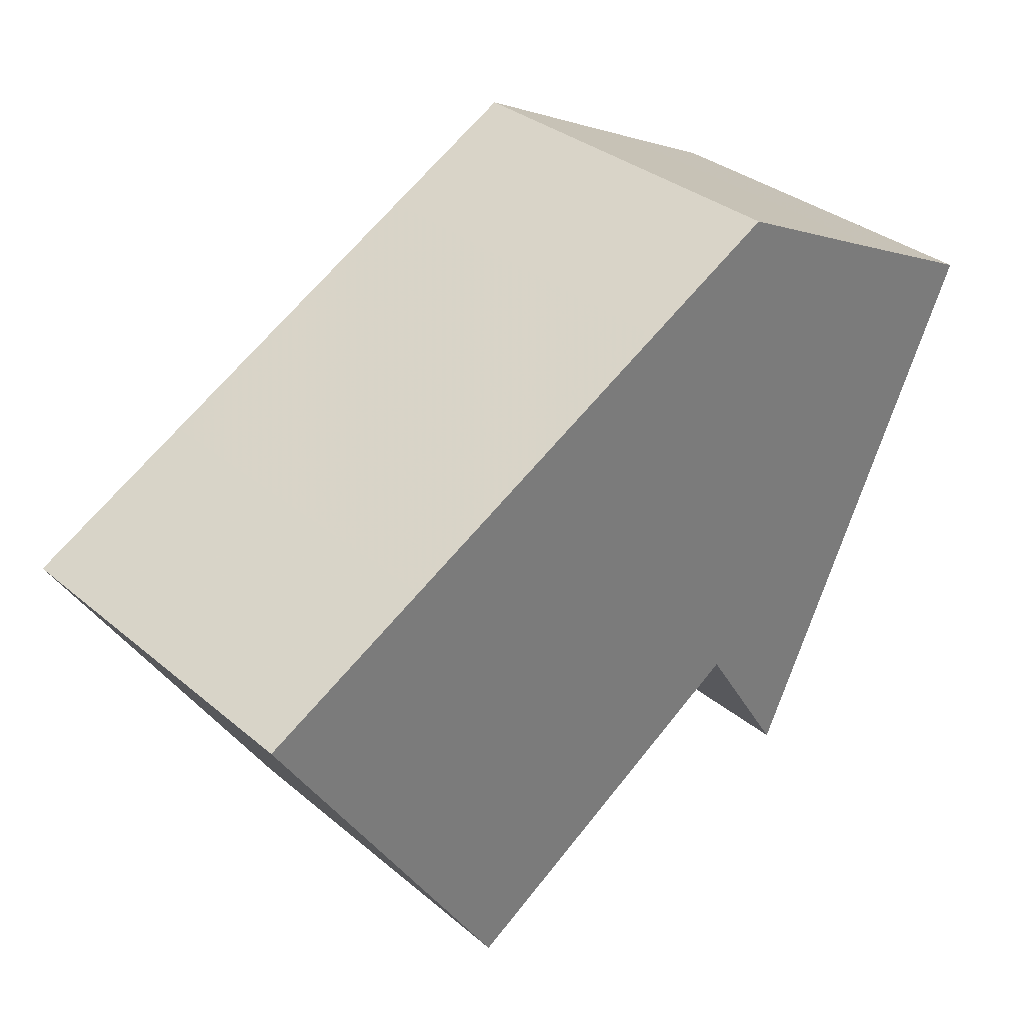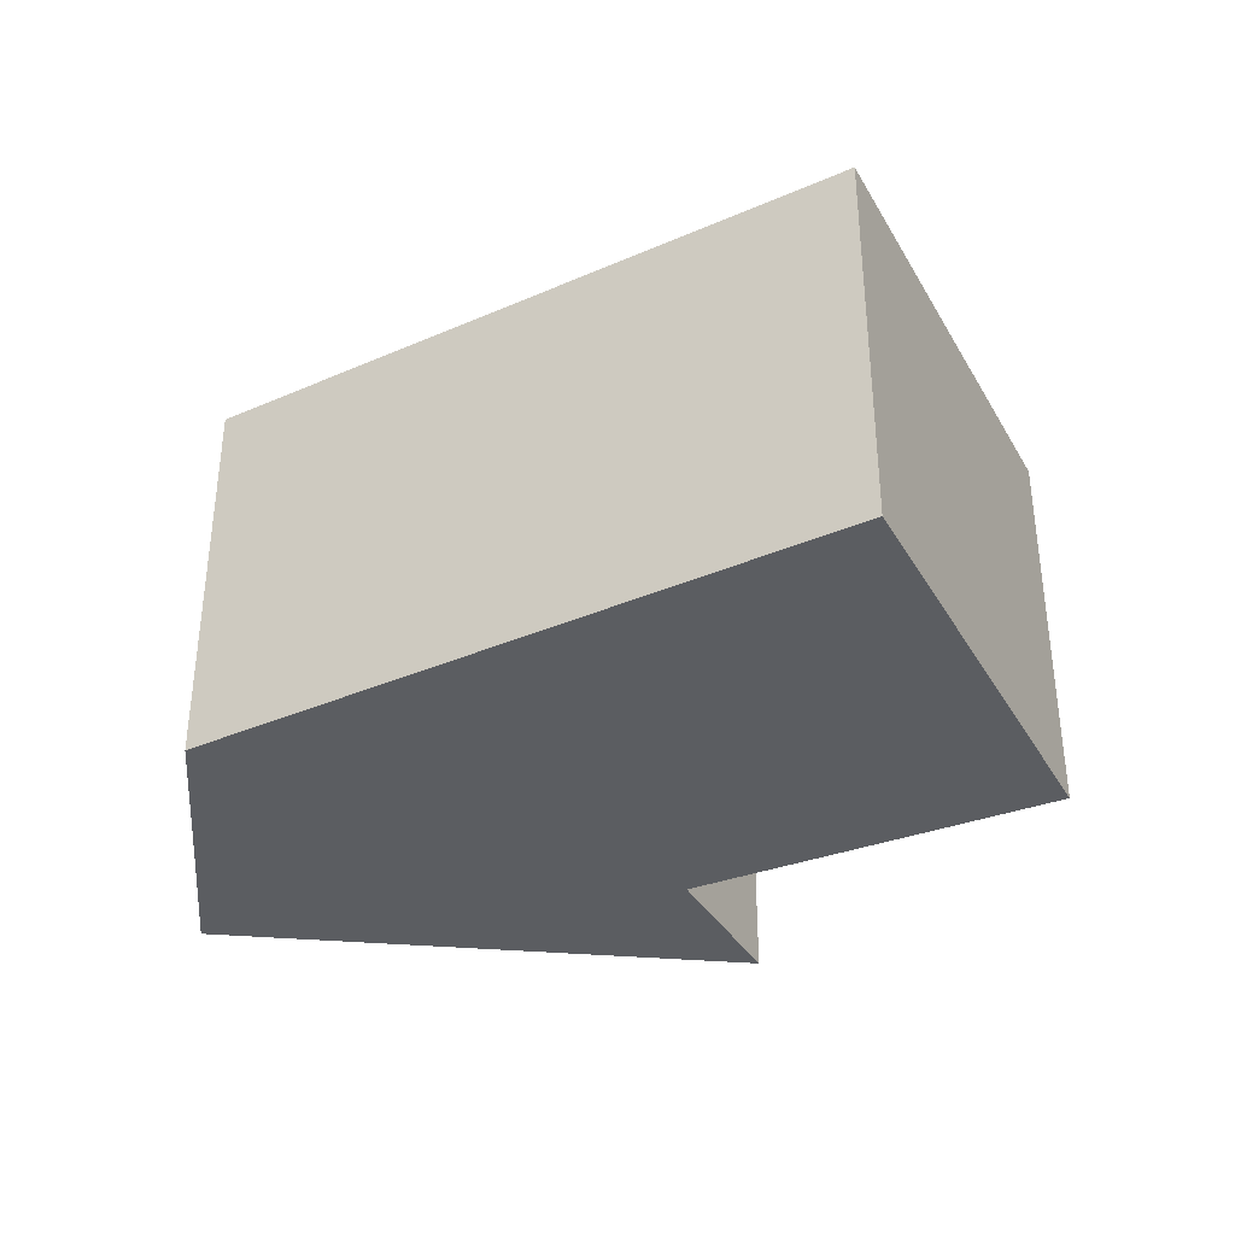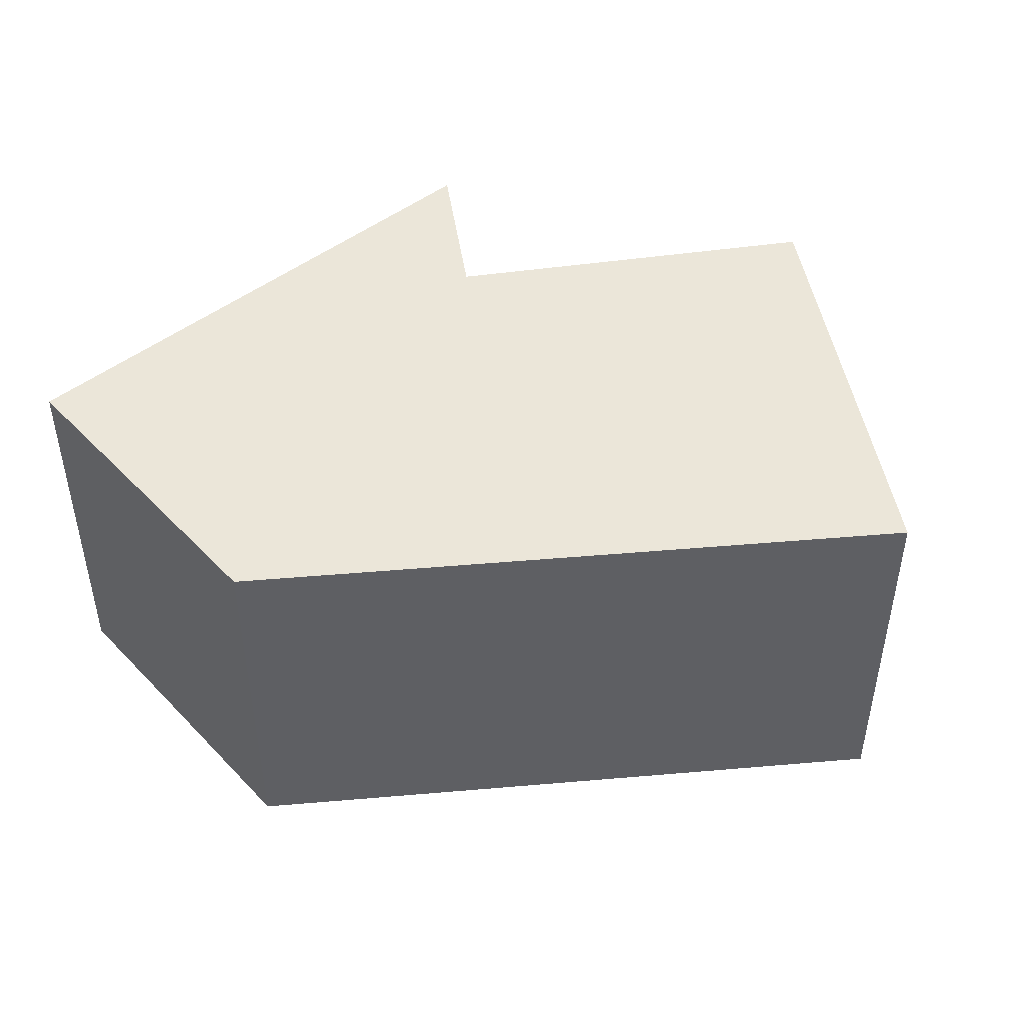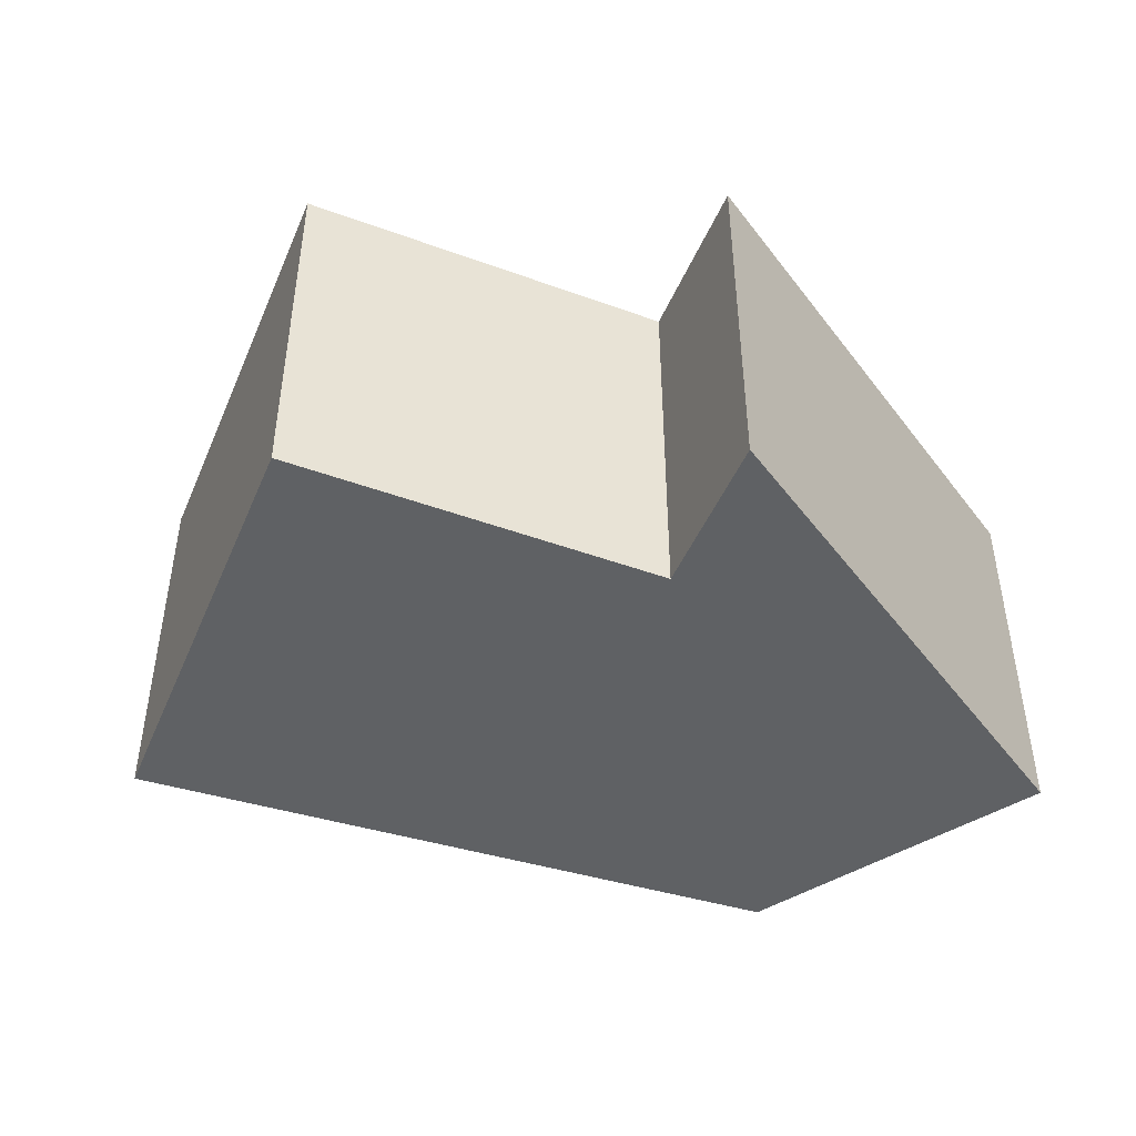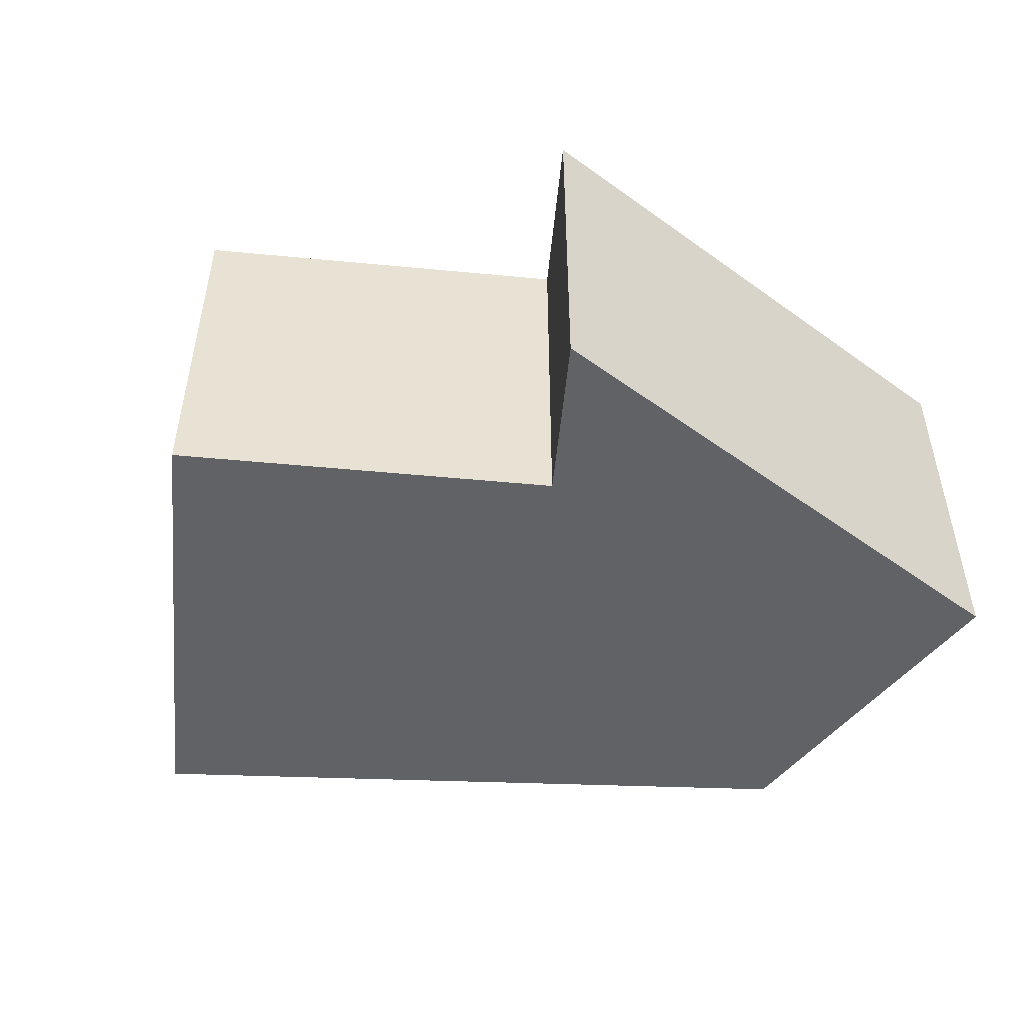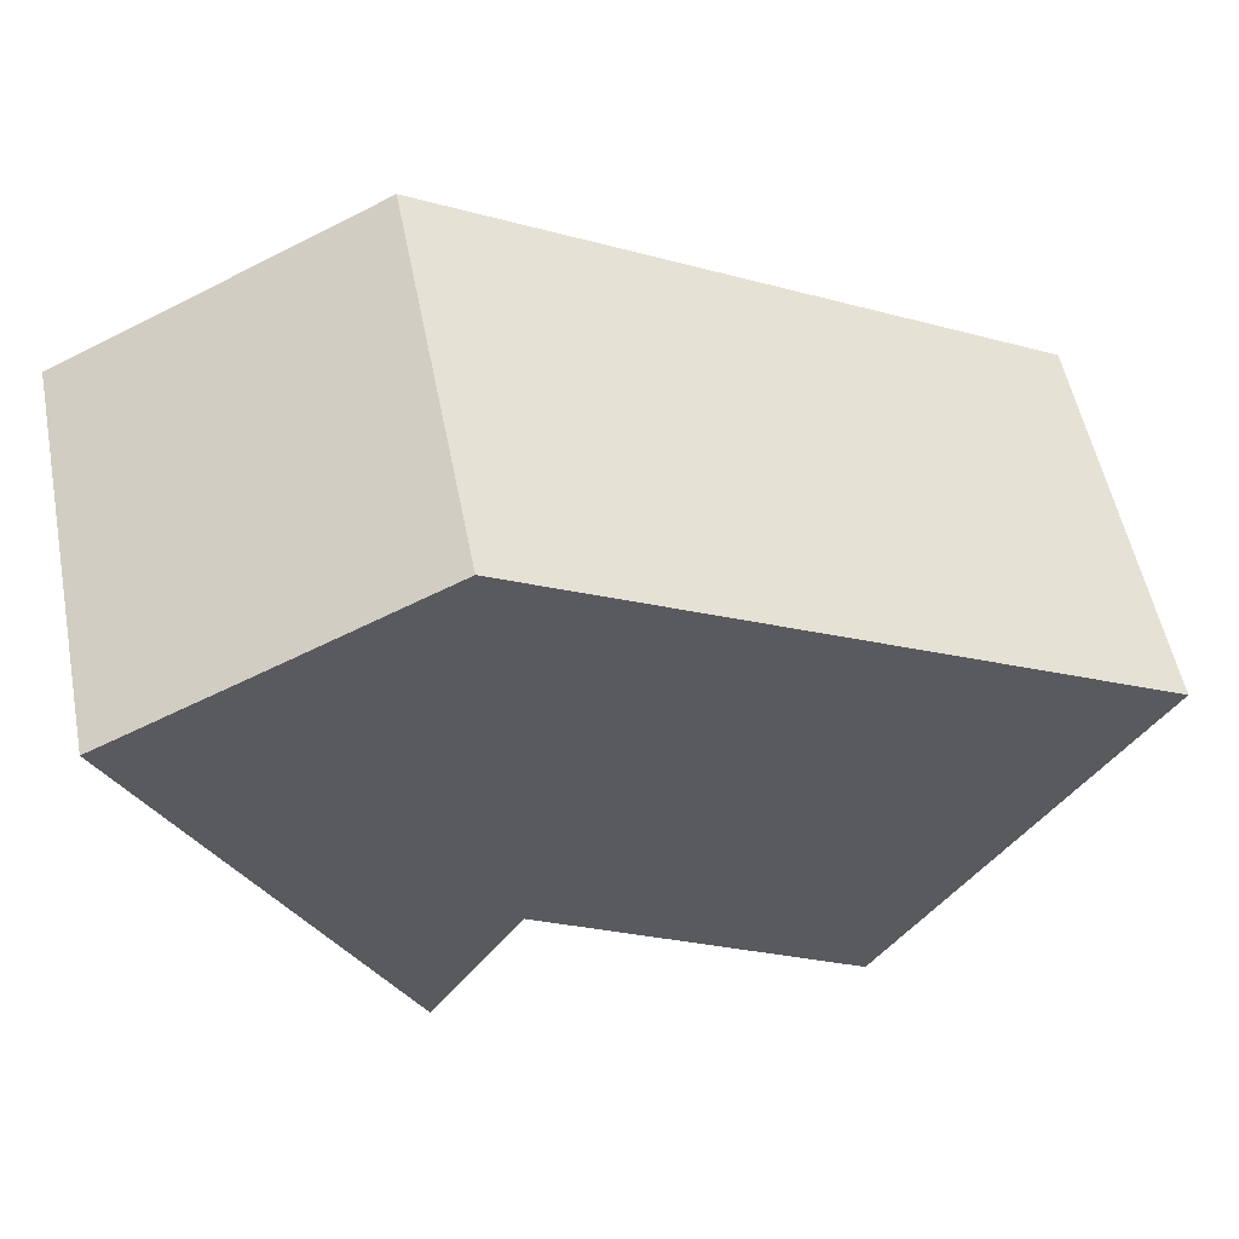
<metadata>
{"format":"obj","ext":"obj","renderer":"f3d","projection":"perspective","resolution":1024,"background":"white","views":[{"elev":33.1,"azim":138.8,"up":"+Z"},{"elev":-35.7,"azim":58.8,"up":"+Y"},{"elev":46.8,"azim":23.4,"up":"+Y"},{"elev":-45.8,"azim":-170.0,"up":"+Y"},{"elev":-50.5,"azim":-153.2,"up":"+Y"},{"elev":54.8,"azim":-11.2,"up":"+Z"}]}
</metadata>
<code>
g default
v 12.64 0 5.738
v -0.373 0 12.95
v -6.473 0 16.33
v -12.9 0 13.22
v -14.66 0 12.38
v -20.33 0 9.652
v -9.669 0 -13.47
v -5.566 0 -6.916
v 9.047 0 -16.32
v 20.33 0 1.468
v 12.64 17.32 5.738
v -0.373 17.32 12.95
v -6.473 17.32 16.33
v -12.9 17.32 13.22
v -14.66 17.32 12.38
v -20.33 17.32 9.652
v -9.669 17.32 -13.47
v -5.566 17.32 -6.916
v 9.047 17.32 -16.32
v 20.33 17.32 1.468
f 3 4 2
f 5 2 4
f 6 2 5
f 2 6 1
f 1 6 10
f 10 6 8
f 7 8 6
f 10 8 9
f 12 14 13
f 14 12 15
f 15 12 16
f 11 16 12
f 20 16 11
f 18 16 20
f 16 18 17
f 19 18 20
f 4 3 13
f 13 14 4
f 3 2 12
f 12 13 3
f 5 4 14
f 14 15 5
f 6 5 15
f 15 16 6
f 2 1 11
f 11 12 2
f 1 10 20
f 20 11 1
f 8 7 17
f 17 18 8
f 7 6 16
f 16 17 7
f 9 8 18
f 18 19 9
f 10 9 19
f 19 20 10

</code>
